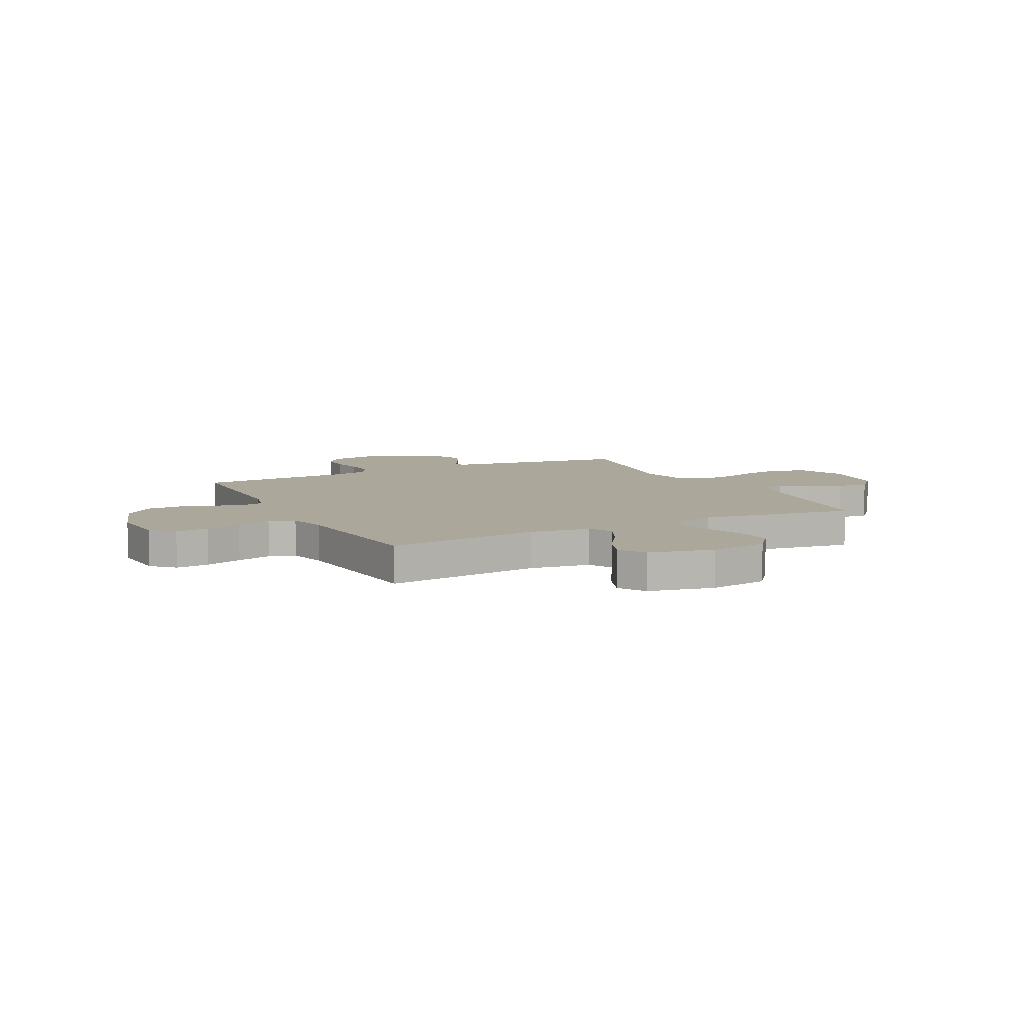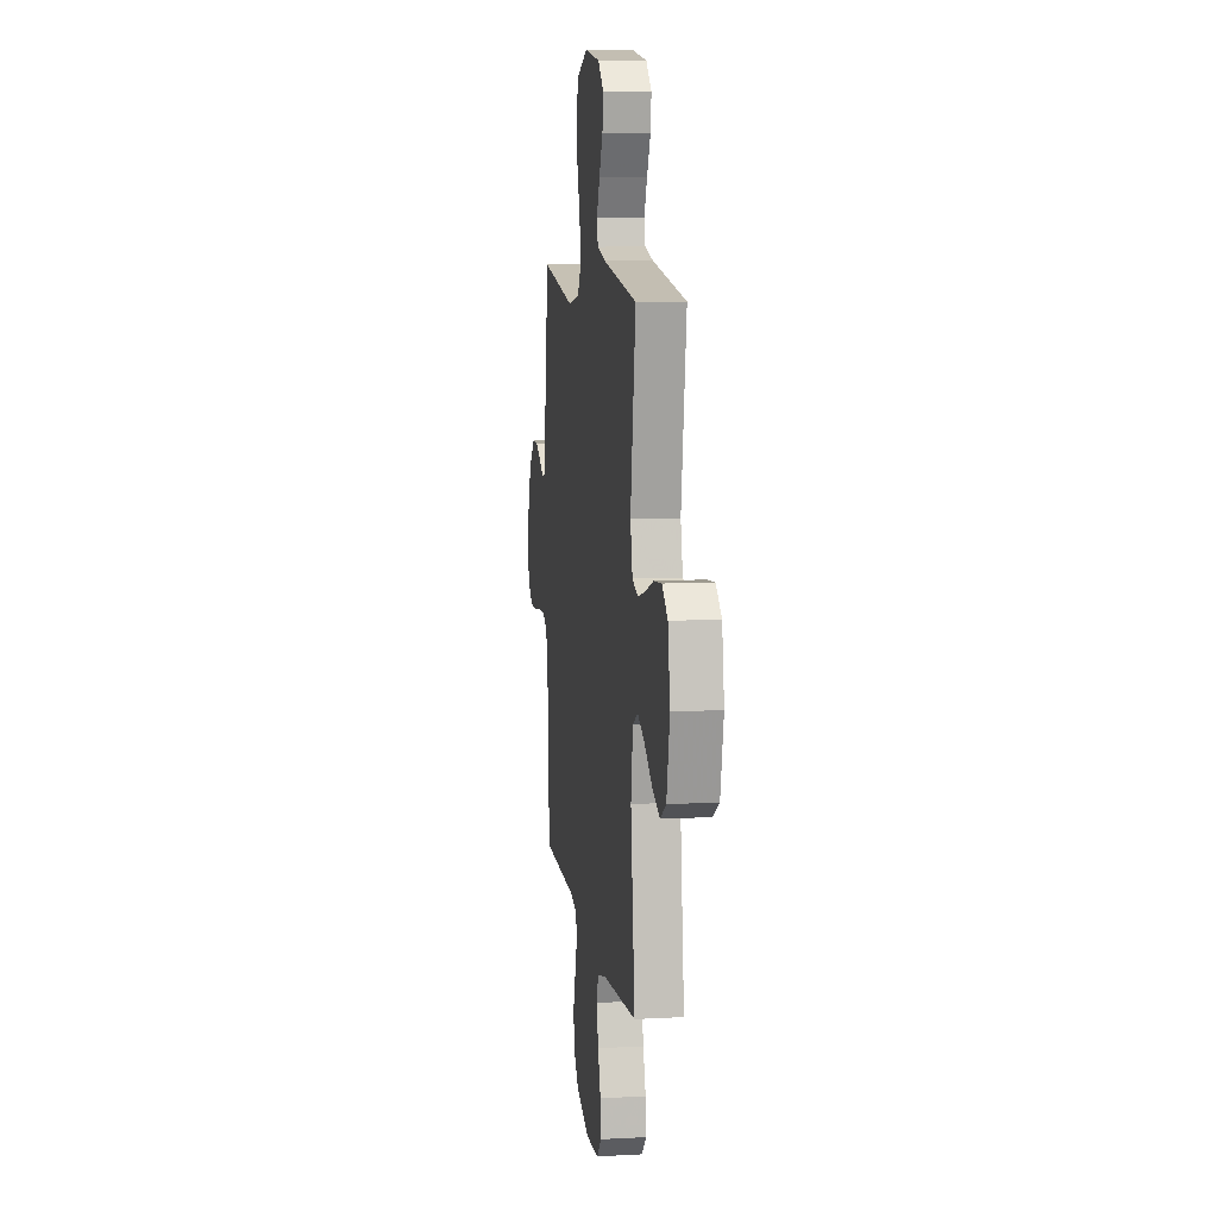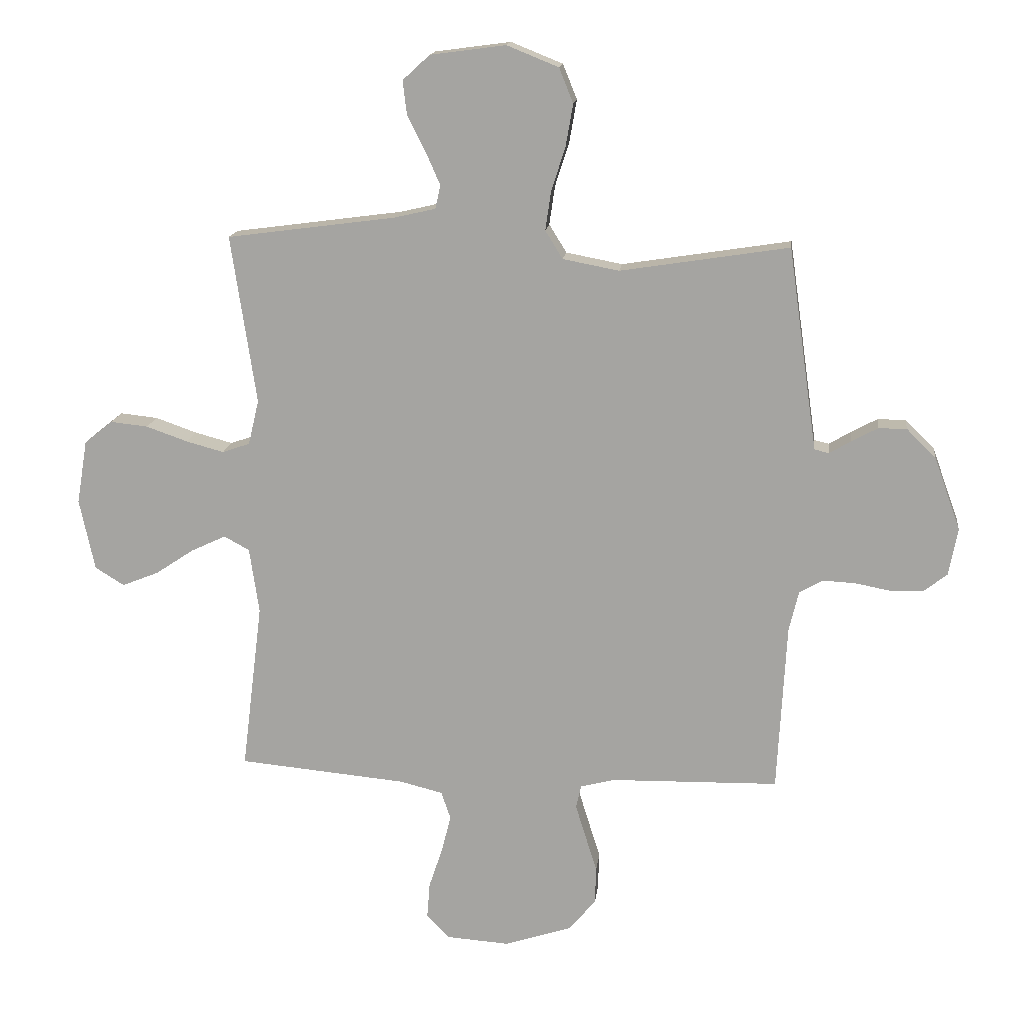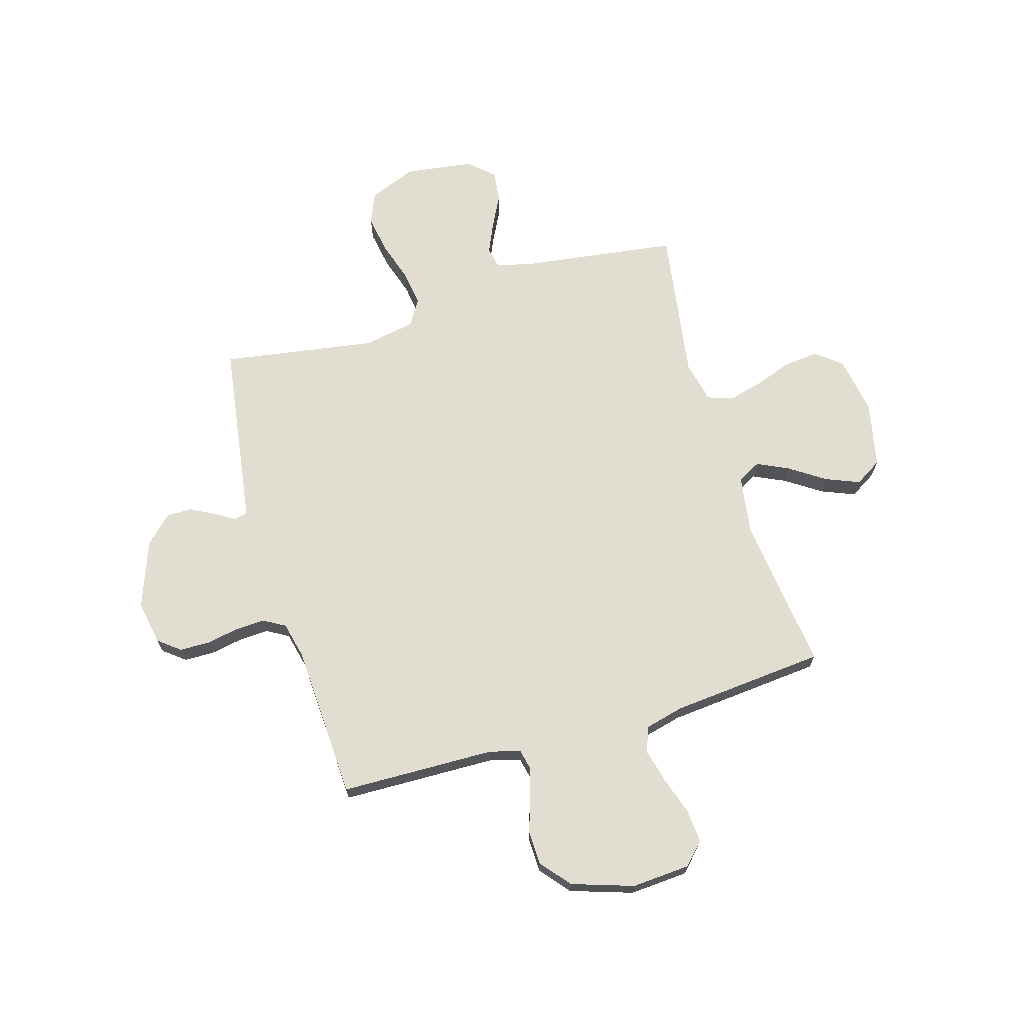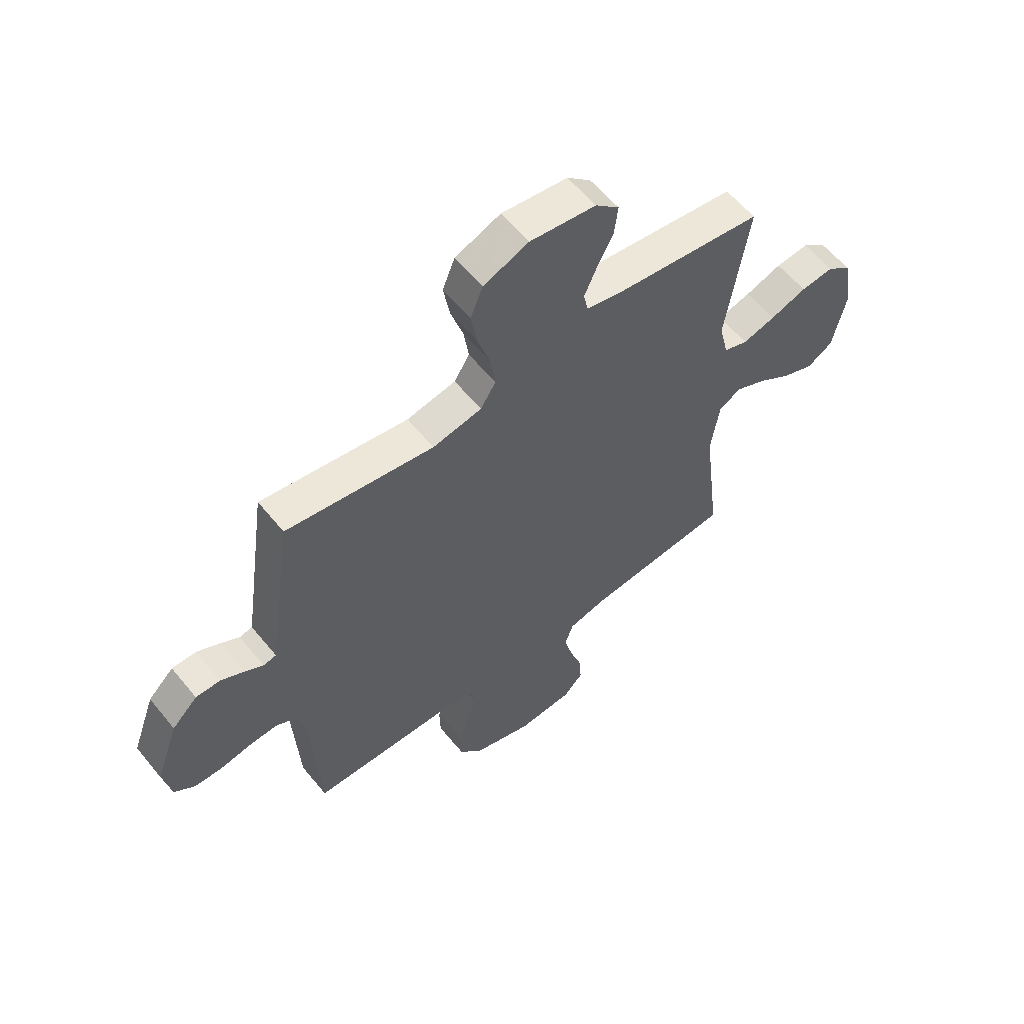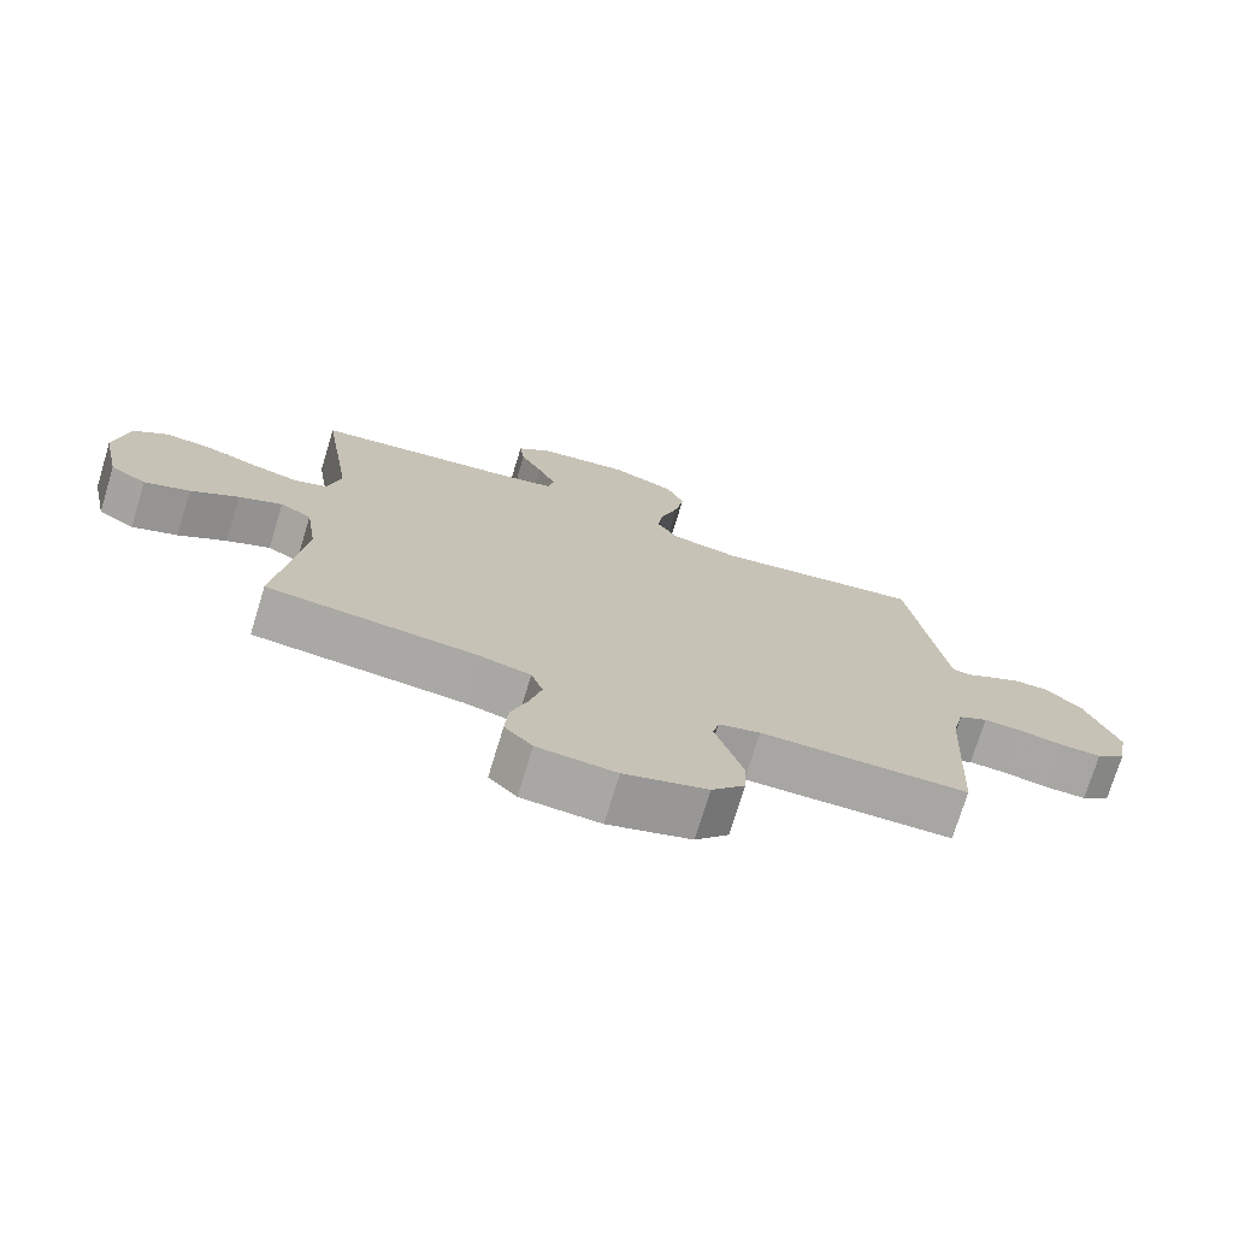
<metadata>
{"format":"obj","ext":"obj","renderer":"f3d","projection":"perspective","resolution":1024,"background":"white","views":[{"elev":8.2,"azim":-116.8,"up":"+Y"},{"elev":9.6,"azim":-98.0,"up":"+Z"},{"elev":15.4,"azim":6.7,"up":"+Z"},{"elev":68.7,"azim":163.7,"up":"+Y"},{"elev":59.1,"azim":141.1,"up":"+Z"},{"elev":-74.3,"azim":-17.0,"up":"+Z"}]}
</metadata>
<code>
v -0.5 0.07 0.5
v -0.2 0.07 0.54
v -0.126 0.07 0.557
v -0.117 0.07 0.599
v -0.143 0.07 0.658
v -0.175 0.07 0.721
v -0.182 0.07 0.781
v -0.134 0.07 0.825
v 0 0.07 0.843
v 0.092 0.07 0.806
v 0.117 0.07 0.744
v 0.104 0.07 0.669
v 0.079 0.07 0.591
v 0.069 0.07 0.522
v 0.1 0.07 0.472
v 0.2 0.07 0.453
v 0.5 0.07 0.5
v 0.543 0.07 0.2
v 0.552 0.07 0.139
v 0.578 0.07 0.133
v 0.616 0.07 0.156
v 0.663 0.07 0.181
v 0.713 0.07 0.181
v 0.765 0.07 0.13
v 0.812 0.07 0
v 0.796 0.07 -0.085
v 0.754 0.07 -0.118
v 0.696 0.07 -0.119
v 0.633 0.07 -0.107
v 0.575 0.07 -0.104
v 0.533 0.07 -0.128
v 0.516 0.07 -0.2
v 0.5 0.07 -0.5
v 0.2 0.07 -0.506
v 0.14 0.07 -0.522
v 0.131 0.07 -0.563
v 0.149 0.07 -0.621
v 0.17 0.07 -0.688
v 0.168 0.07 -0.754
v 0.12 0.07 -0.811
v 0 0.07 -0.85
v -0.113 0.07 -0.842
v -0.153 0.07 -0.8
v -0.148 0.07 -0.736
v -0.124 0.07 -0.664
v -0.107 0.07 -0.597
v -0.124 0.07 -0.547
v -0.2 0.07 -0.528
v -0.5 0.07 -0.5
v -0.463 0.07 -0.2
v -0.48 0.07 -0.083
v -0.525 0.07 -0.058
v -0.587 0.07 -0.087
v -0.656 0.07 -0.133
v -0.721 0.07 -0.159
v -0.773 0.07 -0.127
v -0.8 0.07 0
v -0.781 0.07 0.114
v -0.731 0.07 0.154
v -0.664 0.07 0.147
v -0.59 0.07 0.121
v -0.523 0.07 0.103
v -0.474 0.07 0.12
v -0.455 0.07 0.2
v -0.5 0 0.5
v -0.2 0 0.54
v -0.126 0 0.557
v -0.117 0 0.599
v -0.143 0 0.658
v -0.175 0 0.721
v -0.182 0 0.781
v -0.134 0 0.825
v 0 0 0.843
v 0.092 0 0.806
v 0.117 0 0.744
v 0.104 0 0.669
v 0.079 0 0.591
v 0.069 0 0.522
v 0.1 0 0.472
v 0.2 0 0.453
v 0.5 0 0.5
v 0.543 0 0.2
v 0.552 0 0.139
v 0.578 0 0.133
v 0.616 0 0.156
v 0.663 0 0.181
v 0.713 0 0.181
v 0.765 0 0.13
v 0.812 0 0
v 0.796 0 -0.085
v 0.754 0 -0.118
v 0.696 0 -0.119
v 0.633 0 -0.107
v 0.575 0 -0.104
v 0.533 0 -0.128
v 0.516 0 -0.2
v 0.5 0 -0.5
v 0.2 0 -0.506
v 0.14 0 -0.522
v 0.131 0 -0.563
v 0.149 0 -0.621
v 0.17 0 -0.688
v 0.168 0 -0.754
v 0.12 0 -0.811
v 0 0 -0.85
v -0.113 0 -0.842
v -0.153 0 -0.8
v -0.148 0 -0.736
v -0.124 0 -0.664
v -0.107 0 -0.597
v -0.124 0 -0.547
v -0.2 0 -0.528
v -0.5 0 -0.5
v -0.463 0 -0.2
v -0.48 0 -0.083
v -0.525 0 -0.058
v -0.587 0 -0.087
v -0.656 0 -0.133
v -0.721 0 -0.159
v -0.773 0 -0.127
v -0.8 0 0
v -0.781 0 0.114
v -0.731 0 0.154
v -0.664 0 0.147
v -0.59 0 0.121
v -0.523 0 0.103
v -0.474 0 0.12
v -0.455 0 0.2
f 59 60 61
f 58 59 61
f 57 58 61
f 56 57 61
f 55 56 61
f 54 55 61
f 53 54 61
f 52 53 61 62
f 51 52 62 63
f 48 49 50
f 51 63 64
f 50 51 64
f 48 50 64
f 47 48 64
f 43 44 45
f 42 43 45
f 41 42 45
f 40 41 45
f 39 40 45
f 38 39 45
f 37 38 45
f 36 37 45 46
f 35 36 46 47
f 32 33 34
f 64 1 2
f 47 64 2
f 35 47 2
f 34 35 2
f 32 34 2
f 31 32 2
f 27 28 29
f 26 27 29
f 25 26 29
f 24 25 29
f 23 24 29
f 22 23 29
f 21 22 29
f 20 21 29
f 19 20 29 30
f 16 17 18
f 19 30 31
f 18 19 31
f 16 18 31
f 15 16 31
f 11 12 13
f 10 11 13
f 9 10 13
f 8 9 13
f 7 8 13
f 6 7 13
f 5 6 13
f 4 5 13 14
f 3 4 14 15
f 2 3 15 31
f 125 124 123
f 125 123 122
f 125 122 121
f 125 121 120
f 125 120 119
f 125 119 118
f 125 118 117
f 126 125 117 116
f 127 126 116 115
f 114 113 112
f 128 127 115
f 128 115 114
f 128 114 112
f 128 112 111
f 109 108 107
f 109 107 106
f 109 106 105
f 109 105 104
f 109 104 103
f 109 103 102
f 109 102 101
f 110 109 101 100
f 111 110 100 99
f 98 97 96
f 66 65 128
f 66 128 111
f 66 111 99
f 66 99 98
f 66 98 96
f 66 96 95
f 93 92 91
f 93 91 90
f 93 90 89
f 93 89 88
f 93 88 87
f 93 87 86
f 93 86 85
f 93 85 84
f 94 93 84 83
f 82 81 80
f 95 94 83
f 95 83 82
f 95 82 80
f 95 80 79
f 77 76 75
f 77 75 74
f 77 74 73
f 77 73 72
f 77 72 71
f 77 71 70
f 77 70 69
f 78 77 69 68
f 79 78 68 67
f 95 79 67 66
f 1 65 66 2
f 2 66 67 3
f 3 67 68 4
f 4 68 69 5
f 5 69 70 6
f 6 70 71 7
f 7 71 72 8
f 8 72 73 9
f 9 73 74 10
f 10 74 75 11
f 11 75 76 12
f 12 76 77 13
f 13 77 78 14
f 14 78 79 15
f 15 79 80 16
f 16 80 81 17
f 17 81 82 18
f 18 82 83 19
f 19 83 84 20
f 20 84 85 21
f 21 85 86 22
f 22 86 87 23
f 23 87 88 24
f 24 88 89 25
f 25 89 90 26
f 26 90 91 27
f 27 91 92 28
f 28 92 93 29
f 29 93 94 30
f 30 94 95 31
f 31 95 96 32
f 32 96 97 33
f 33 97 98 34
f 34 98 99 35
f 35 99 100 36
f 36 100 101 37
f 37 101 102 38
f 38 102 103 39
f 39 103 104 40
f 40 104 105 41
f 41 105 106 42
f 42 106 107 43
f 43 107 108 44
f 44 108 109 45
f 45 109 110 46
f 46 110 111 47
f 47 111 112 48
f 48 112 113 49
f 49 113 114 50
f 50 114 115 51
f 51 115 116 52
f 52 116 117 53
f 53 117 118 54
f 54 118 119 55
f 55 119 120 56
f 56 120 121 57
f 57 121 122 58
f 58 122 123 59
f 59 123 124 60
f 60 124 125 61
f 61 125 126 62
f 62 126 127 63
f 63 127 128 64
f 64 128 65 1

</code>
